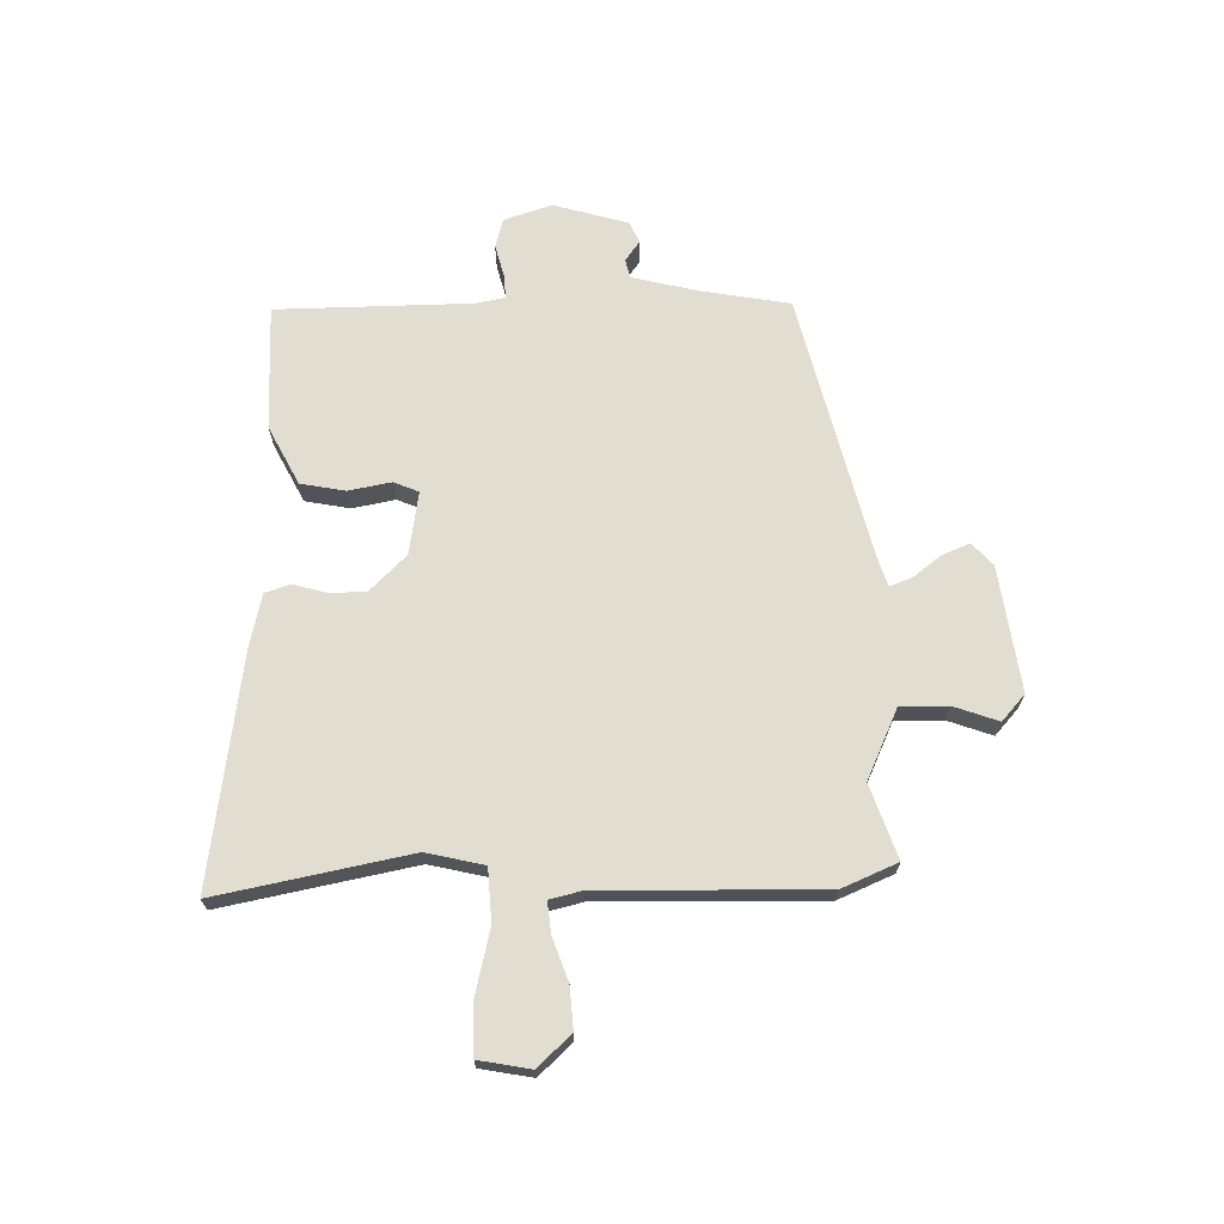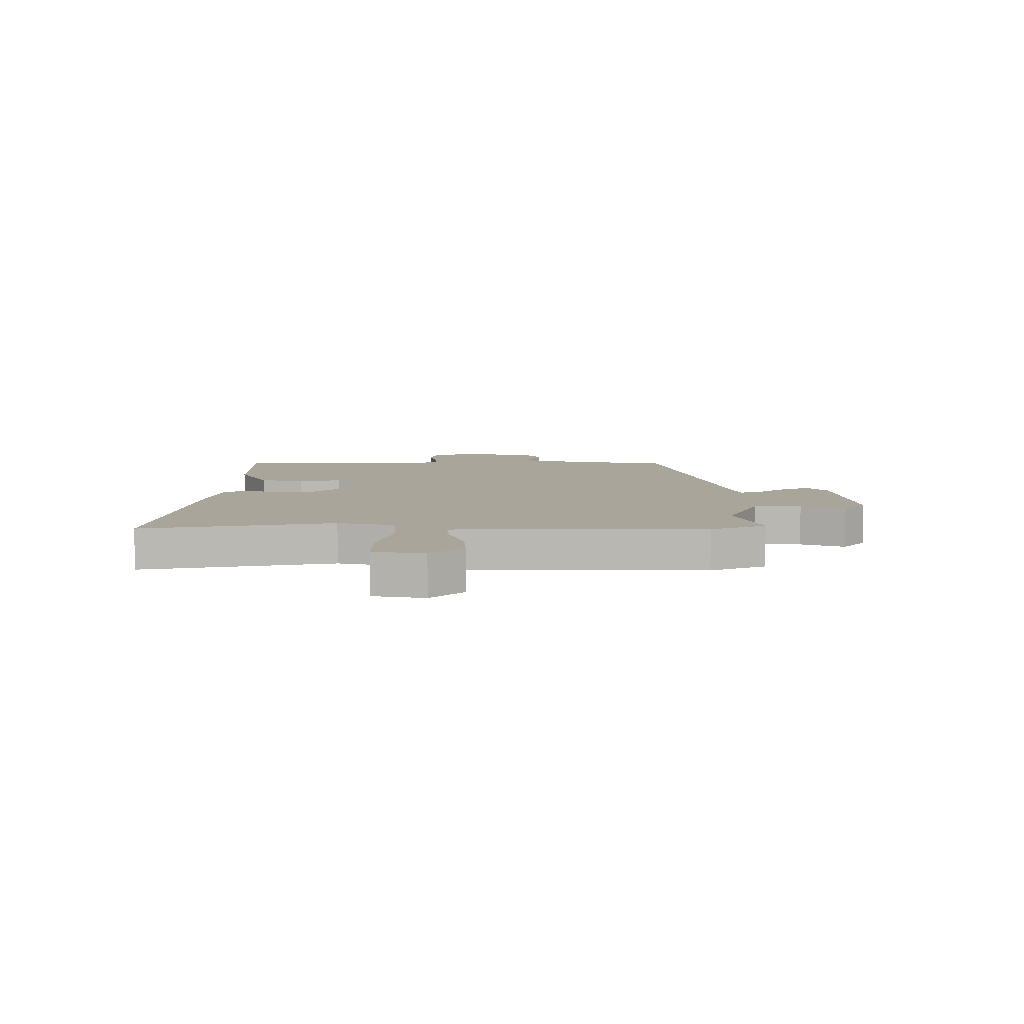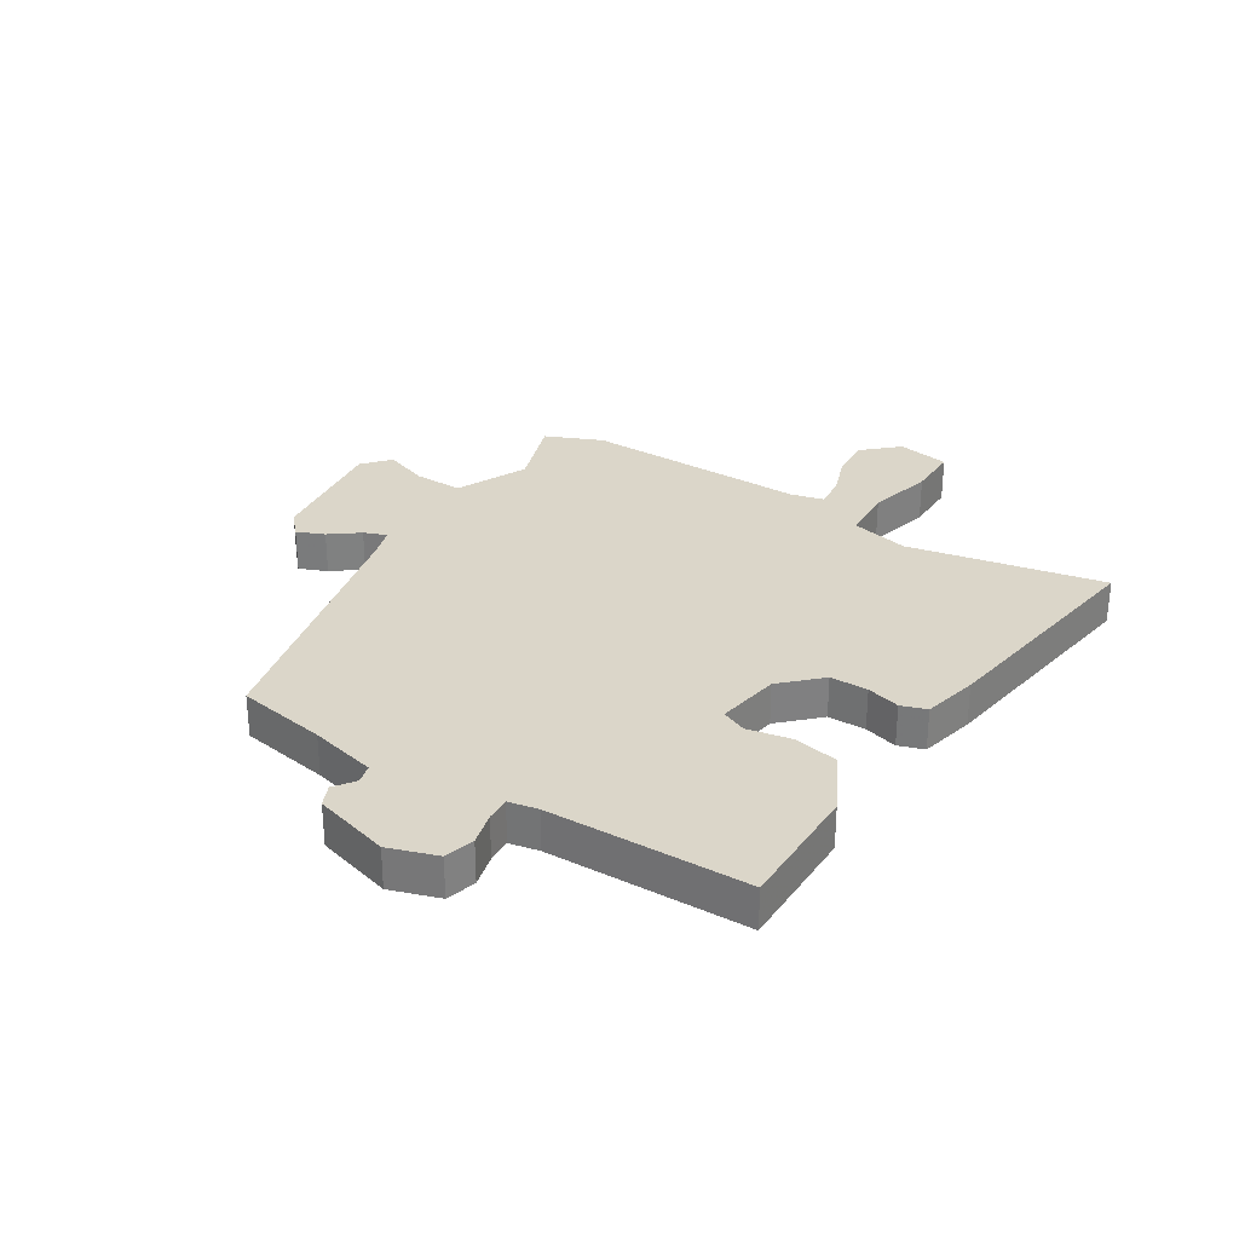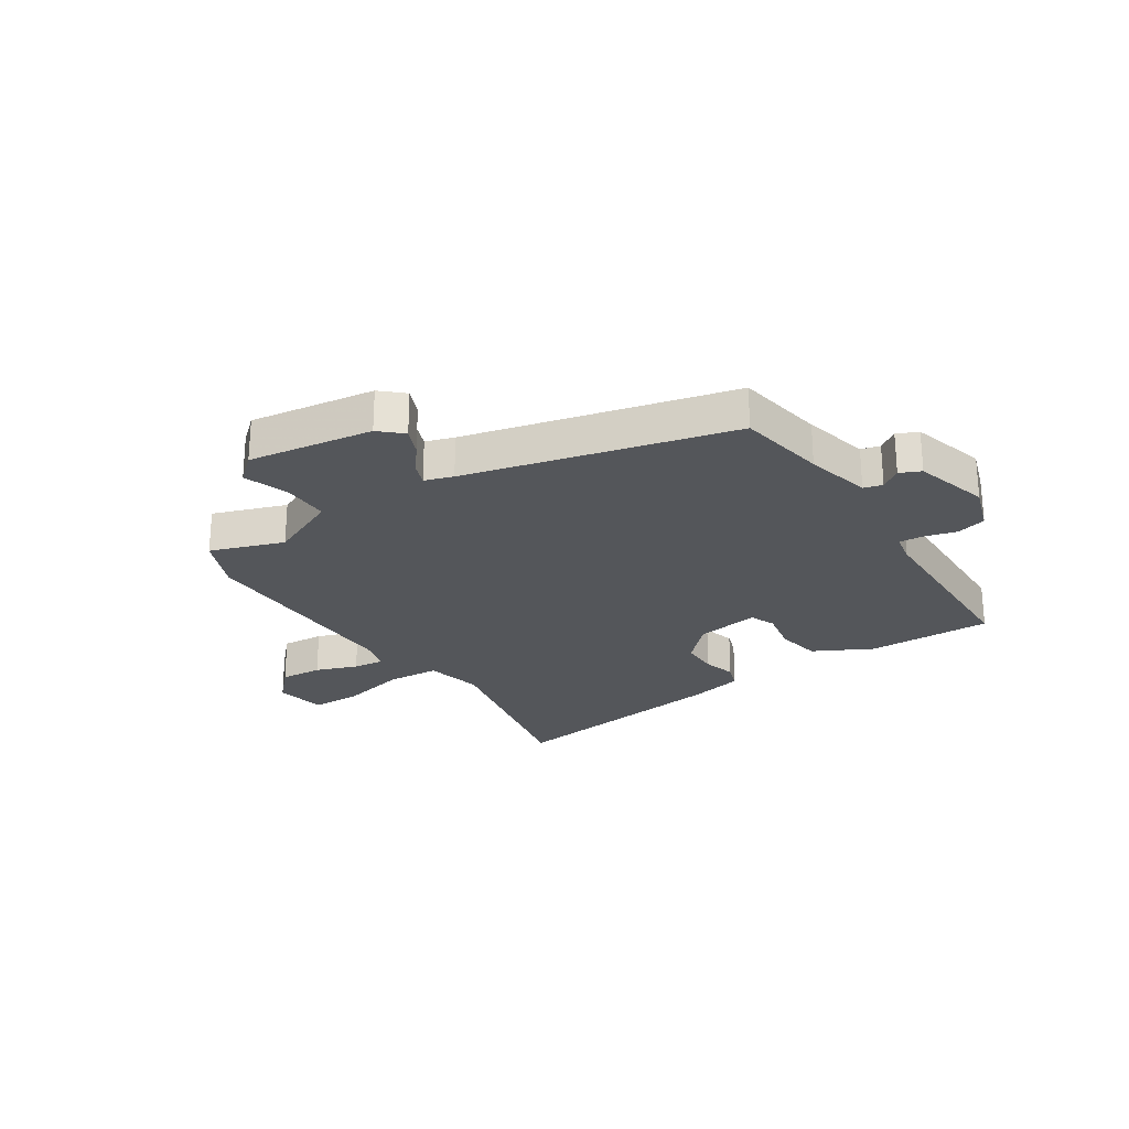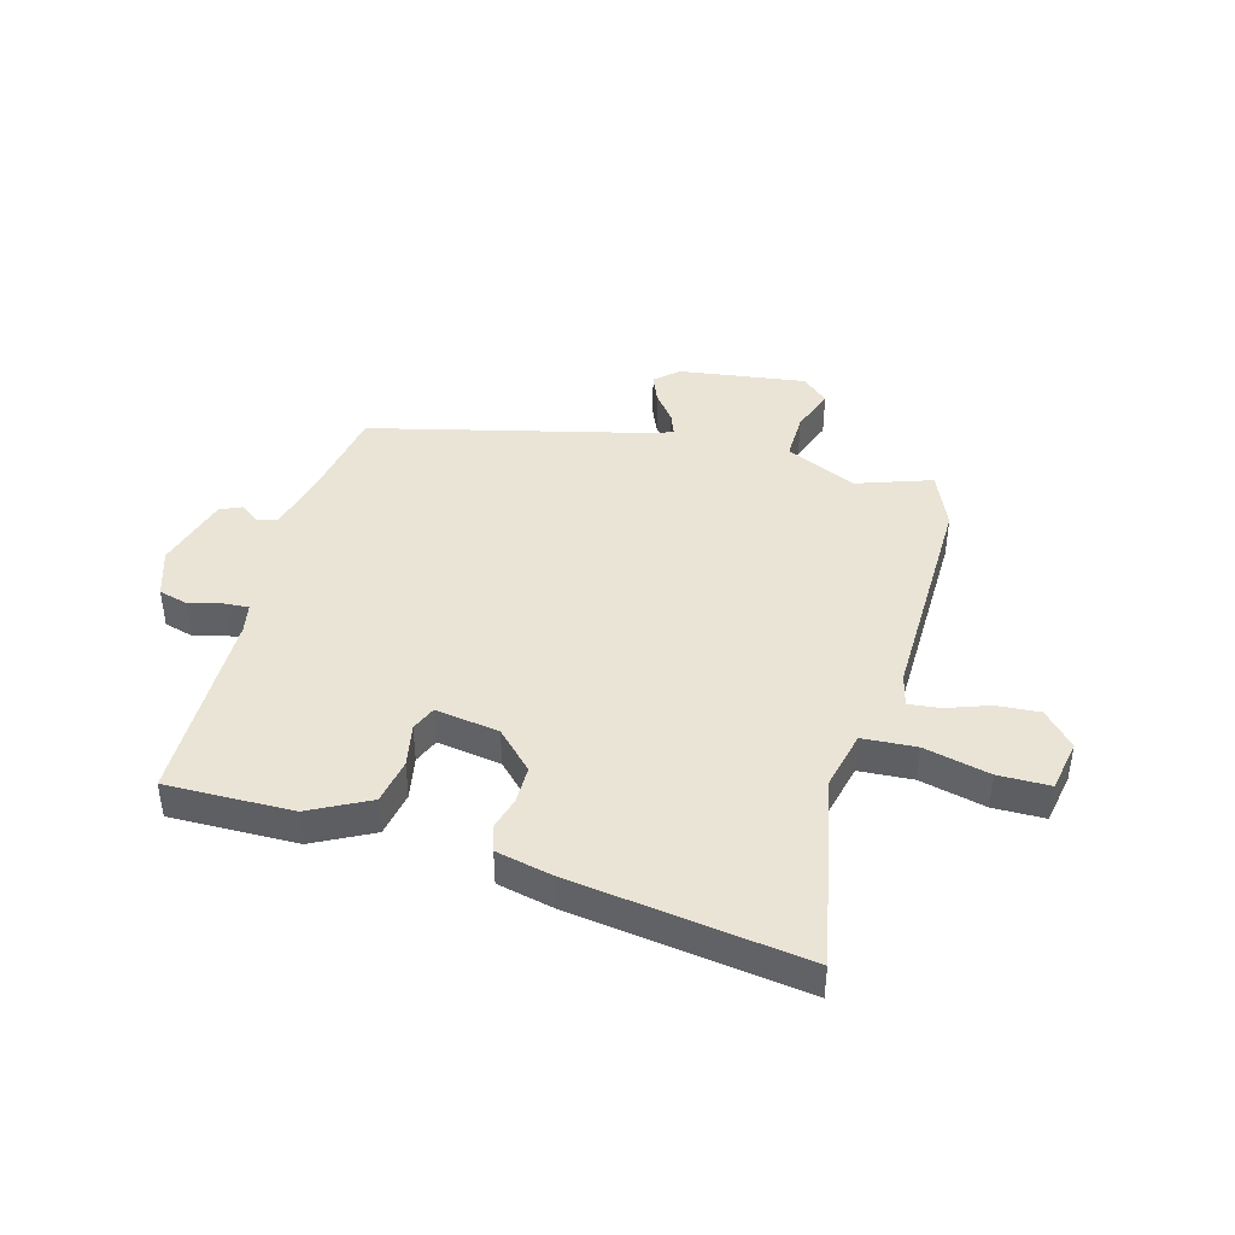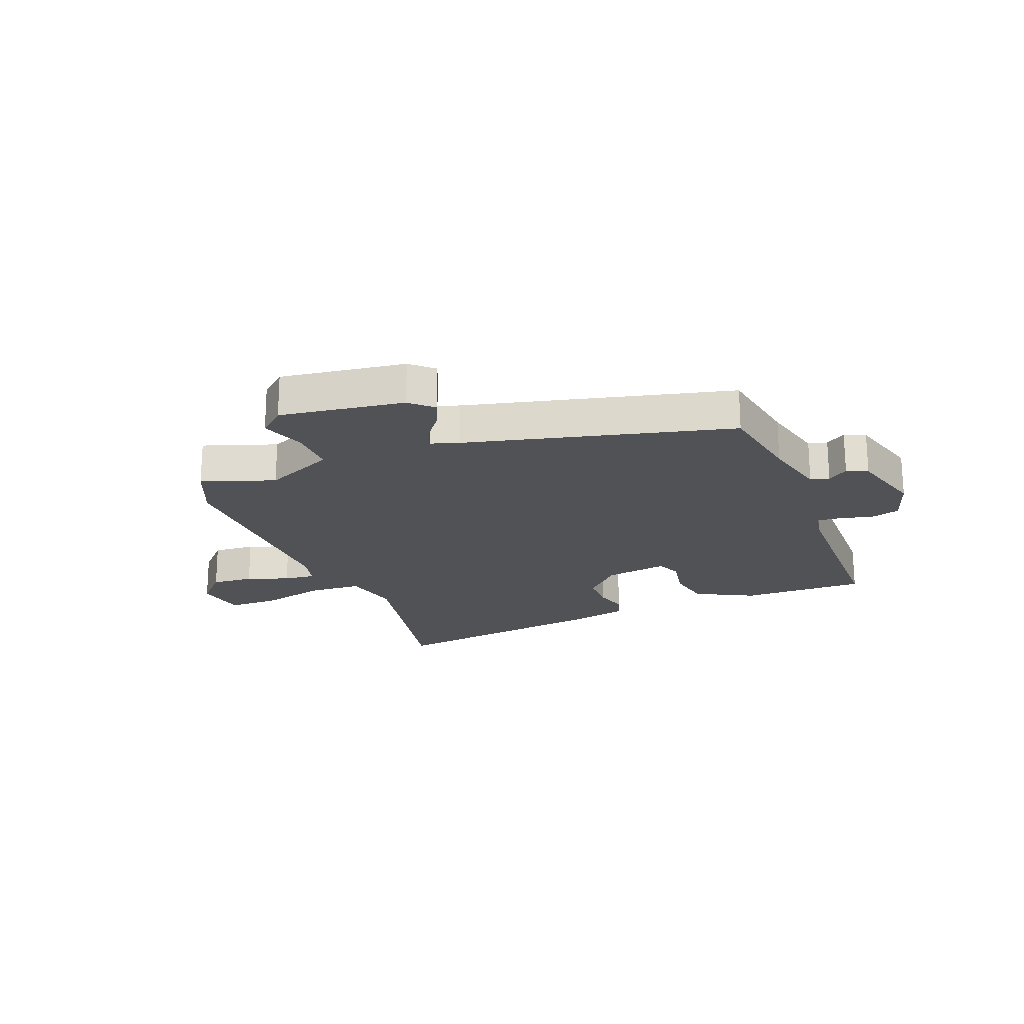
<metadata>
{"format":"obj","ext":"obj","renderer":"f3d","projection":"perspective","resolution":1024,"background":"white","views":[{"elev":68.6,"azim":-92.1,"up":"+Y"},{"elev":7.7,"azim":-90.8,"up":"+Y"},{"elev":30.1,"azim":121.4,"up":"+Y"},{"elev":-25.3,"azim":32.0,"up":"+Y"},{"elev":42.5,"azim":-165.6,"up":"+Y"},{"elev":-20.9,"azim":20.4,"up":"+Y"}]}
</metadata>
<code>
v 0.498 0.07 -0.457
v 0.279 0.07 -0.458
v 0.176 0.07 -0.407
v 0.16 0.07 -0.329
v 0.173 0.07 -0.254
v 0.154 0.07 -0.211
v 0.044 0.07 -0.23
v -0.018 0.07 -0.295
v -0.017 0.07 -0.36
v 0 0.07 -0.417
v -0.014 0.07 -0.461
v -0.108 0.07 -0.484
v -0.511 0.07 -0.548
v -0.45 0.07 -0.211
v -0.475 0.07 -0.111
v -0.568 0.07 -0.107
v -0.681 0.07 -0.136
v -0.77 0.07 -0.137
v -0.788 0.07 -0.047
v -0.735 0.07 0.012
v -0.661 0.07 0.008
v -0.587 0.07 -0.017
v -0.532 0.07 -0.022
v -0.519 0.07 0.035
v -0.532 0.07 0.421
v -0.492 0.07 0.519
v -0.363 0.07 0.477
v -0.241 0.07 0.535
v -0.244 0.07 0.618
v -0.273 0.07 0.695
v -0.228 0.07 0.736
v -0.009 0.07 0.709
v 0.031 0.07 0.674
v 0.012 0.07 0.626
v -0.025 0.07 0.576
v -0.039 0.07 0.537
v 0.011 0.07 0.522
v 0.477 0.07 0.416
v 0.507 0.07 0.261
v 0.537 0.07 0.147
v 0.57 0.07 0.139
v 0.605 0.07 0.165
v 0.642 0.07 0.149
v 0.682 0.07 0.019
v 0.656 0.07 -0.065
v 0.605 0.07 -0.08
v 0.548 0.07 -0.066
v 0.506 0.07 -0.064
v 0.497 0.07 -0.115
v 0.498 0 -0.457
v 0.279 0 -0.458
v 0.176 0 -0.407
v 0.16 0 -0.329
v 0.173 0 -0.254
v 0.154 0 -0.211
v 0.044 0 -0.23
v -0.018 0 -0.295
v -0.017 0 -0.36
v 0 0 -0.417
v -0.014 0 -0.461
v -0.108 0 -0.484
v -0.511 0 -0.548
v -0.45 0 -0.211
v -0.475 0 -0.111
v -0.568 0 -0.107
v -0.681 0 -0.136
v -0.77 0 -0.137
v -0.788 0 -0.047
v -0.735 0 0.012
v -0.661 0 0.008
v -0.587 0 -0.017
v -0.532 0 -0.022
v -0.519 0 0.035
v -0.532 0 0.421
v -0.492 0 0.519
v -0.363 0 0.477
v -0.241 0 0.535
v -0.244 0 0.618
v -0.273 0 0.695
v -0.228 0 0.736
v -0.009 0 0.709
v 0.031 0 0.674
v 0.012 0 0.626
v -0.025 0 0.576
v -0.039 0 0.537
v 0.011 0 0.522
v 0.477 0 0.416
v 0.507 0 0.261
v 0.537 0 0.147
v 0.57 0 0.139
v 0.605 0 0.165
v 0.642 0 0.149
v 0.682 0 0.019
v 0.656 0 -0.065
v 0.605 0 -0.08
v 0.548 0 -0.066
v 0.506 0 -0.064
v 0.497 0 -0.115
f 45 46 47
f 44 45 47
f 43 44 47
f 42 43 47
f 41 42 47
f 40 41 47 48
f 39 40 48 49
f 37 38 39 49
f 33 34 35
f 32 33 35
f 31 32 35
f 30 31 35
f 29 30 35
f 28 29 35 36
f 37 49 1
f 36 37 1
f 28 36 1
f 27 28 1
f 20 21 22
f 19 20 22
f 18 19 22
f 17 18 22
f 16 17 22
f 15 16 22 23
f 12 13 14
f 11 12 14
f 10 11 14
f 9 10 14
f 8 9 14 15
f 15 23 24
f 8 15 24
f 7 8 24
f 3 4 5
f 2 3 5
f 1 2 5
f 1 5 6
f 27 1 6
f 25 26 27
f 24 25 27
f 7 24 27
f 6 7 27
f 96 95 94
f 96 94 93
f 96 93 92
f 96 92 91
f 96 91 90
f 97 96 90 89
f 98 97 89 88
f 98 88 87 86
f 84 83 82
f 84 82 81
f 84 81 80
f 84 80 79
f 84 79 78
f 85 84 78 77
f 50 98 86
f 50 86 85
f 50 85 77
f 50 77 76
f 71 70 69
f 71 69 68
f 71 68 67
f 71 67 66
f 71 66 65
f 72 71 65 64
f 63 62 61
f 63 61 60
f 63 60 59
f 63 59 58
f 64 63 58 57
f 73 72 64
f 73 64 57
f 73 57 56
f 54 53 52
f 54 52 51
f 54 51 50
f 55 54 50
f 55 50 76
f 76 75 74
f 76 74 73
f 76 73 56
f 76 56 55
f 1 50 51 2
f 2 51 52 3
f 3 52 53 4
f 4 53 54 5
f 5 54 55 6
f 6 55 56 7
f 7 56 57 8
f 8 57 58 9
f 9 58 59 10
f 10 59 60 11
f 11 60 61 12
f 12 61 62 13
f 13 62 63 14
f 14 63 64 15
f 15 64 65 16
f 16 65 66 17
f 17 66 67 18
f 18 67 68 19
f 19 68 69 20
f 20 69 70 21
f 21 70 71 22
f 22 71 72 23
f 23 72 73 24
f 24 73 74 25
f 25 74 75 26
f 26 75 76 27
f 27 76 77 28
f 28 77 78 29
f 29 78 79 30
f 30 79 80 31
f 31 80 81 32
f 32 81 82 33
f 33 82 83 34
f 34 83 84 35
f 35 84 85 36
f 36 85 86 37
f 37 86 87 38
f 38 87 88 39
f 39 88 89 40
f 40 89 90 41
f 41 90 91 42
f 42 91 92 43
f 43 92 93 44
f 44 93 94 45
f 45 94 95 46
f 46 95 96 47
f 47 96 97 48
f 48 97 98 49
f 49 98 50 1

</code>
